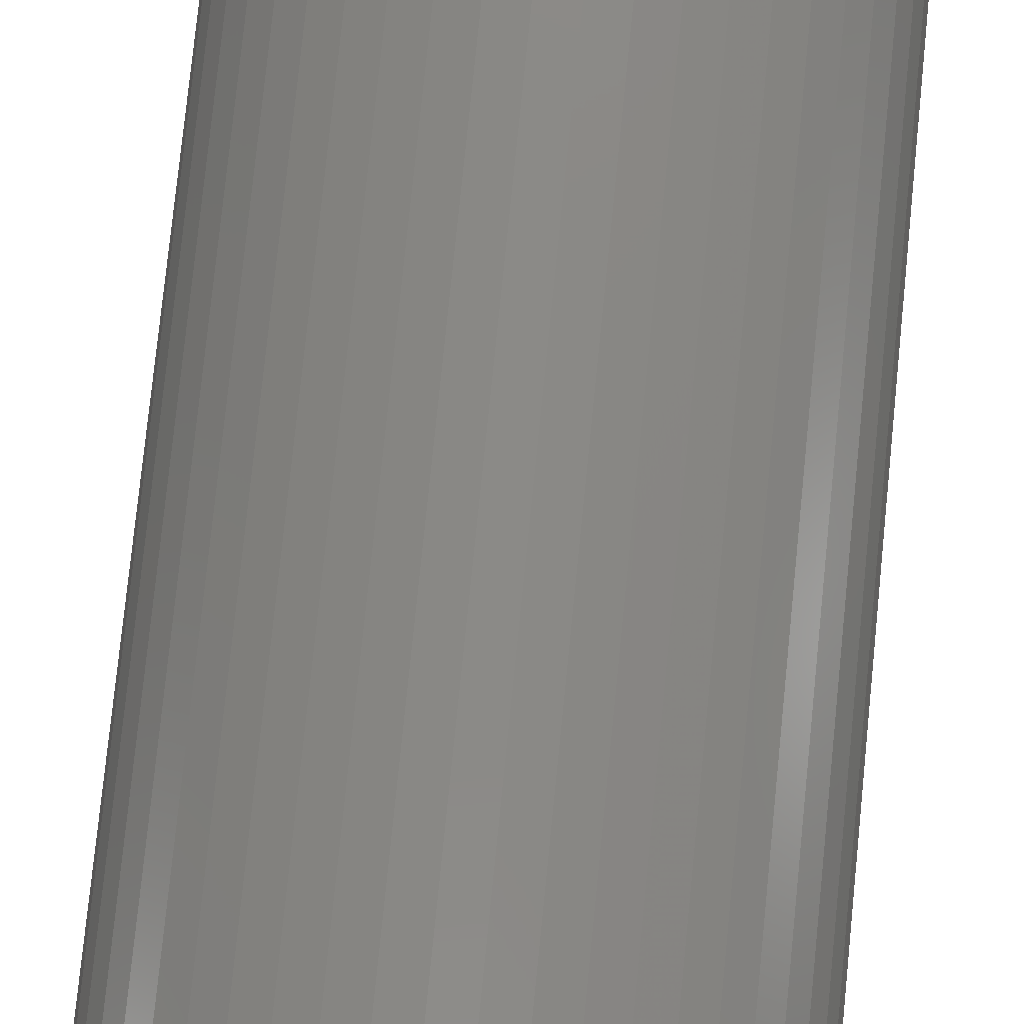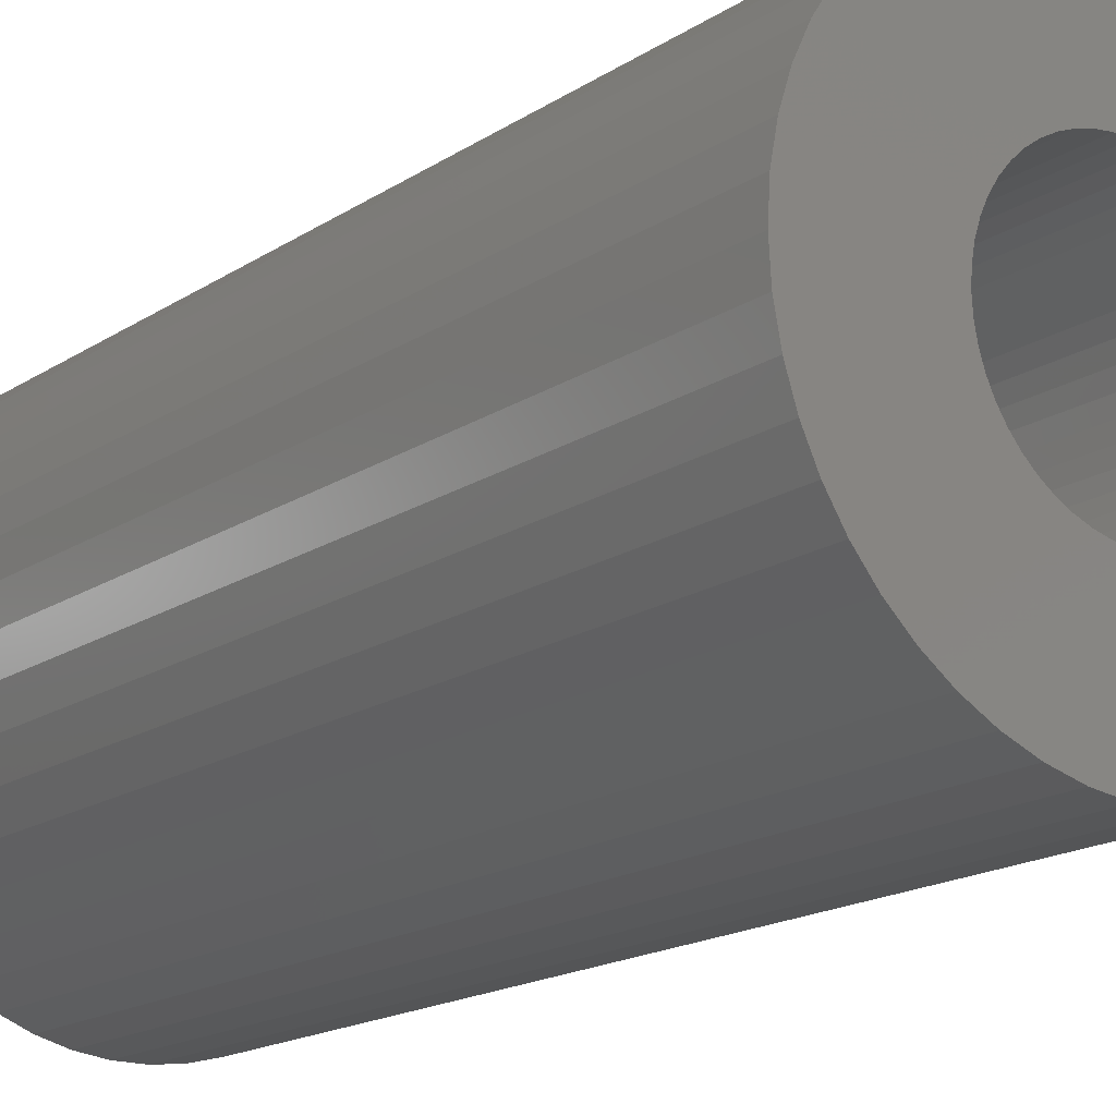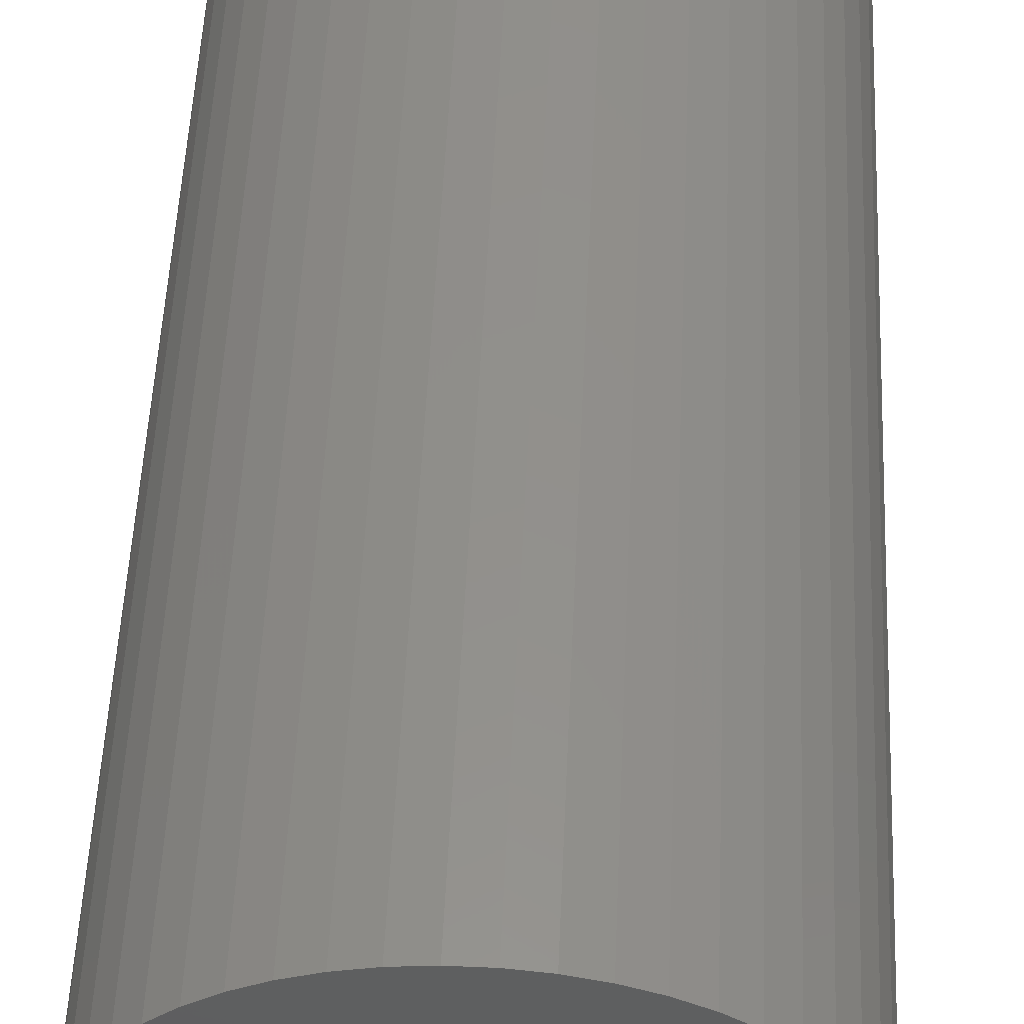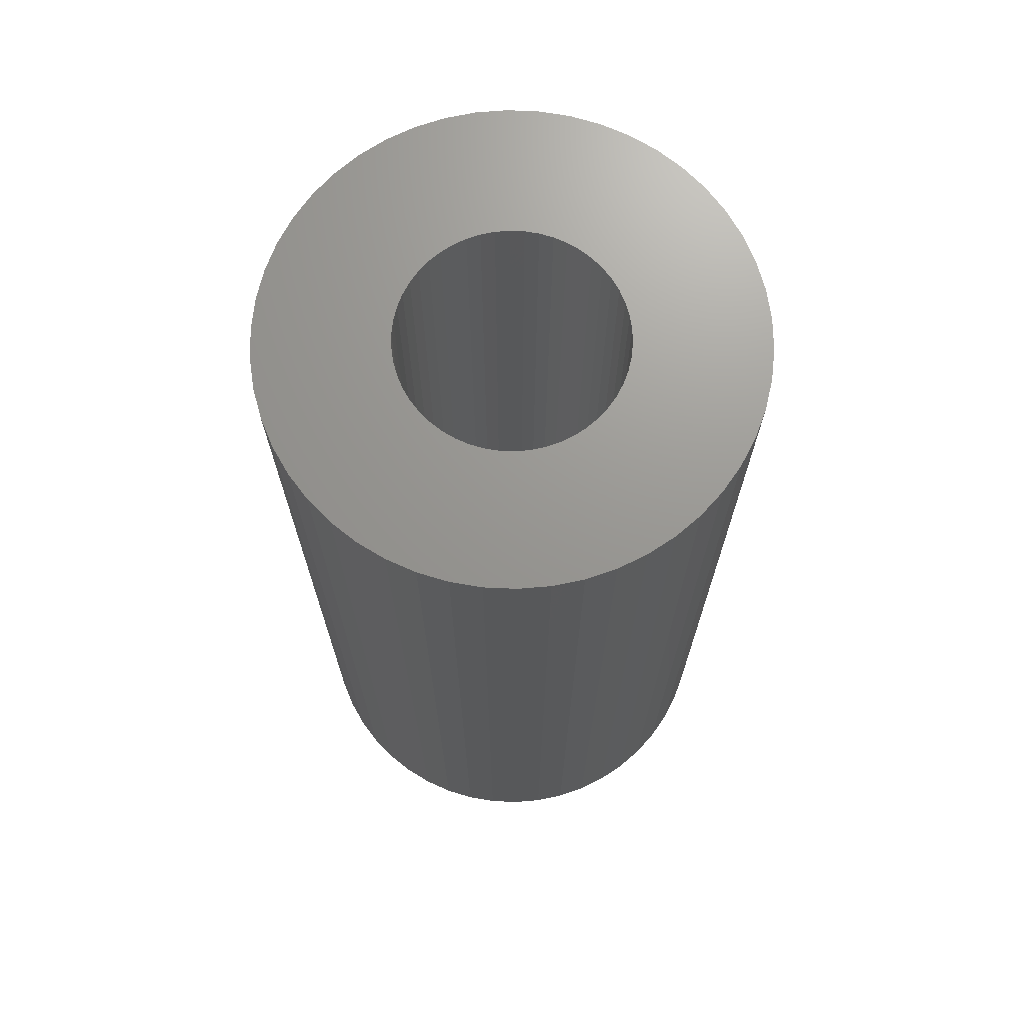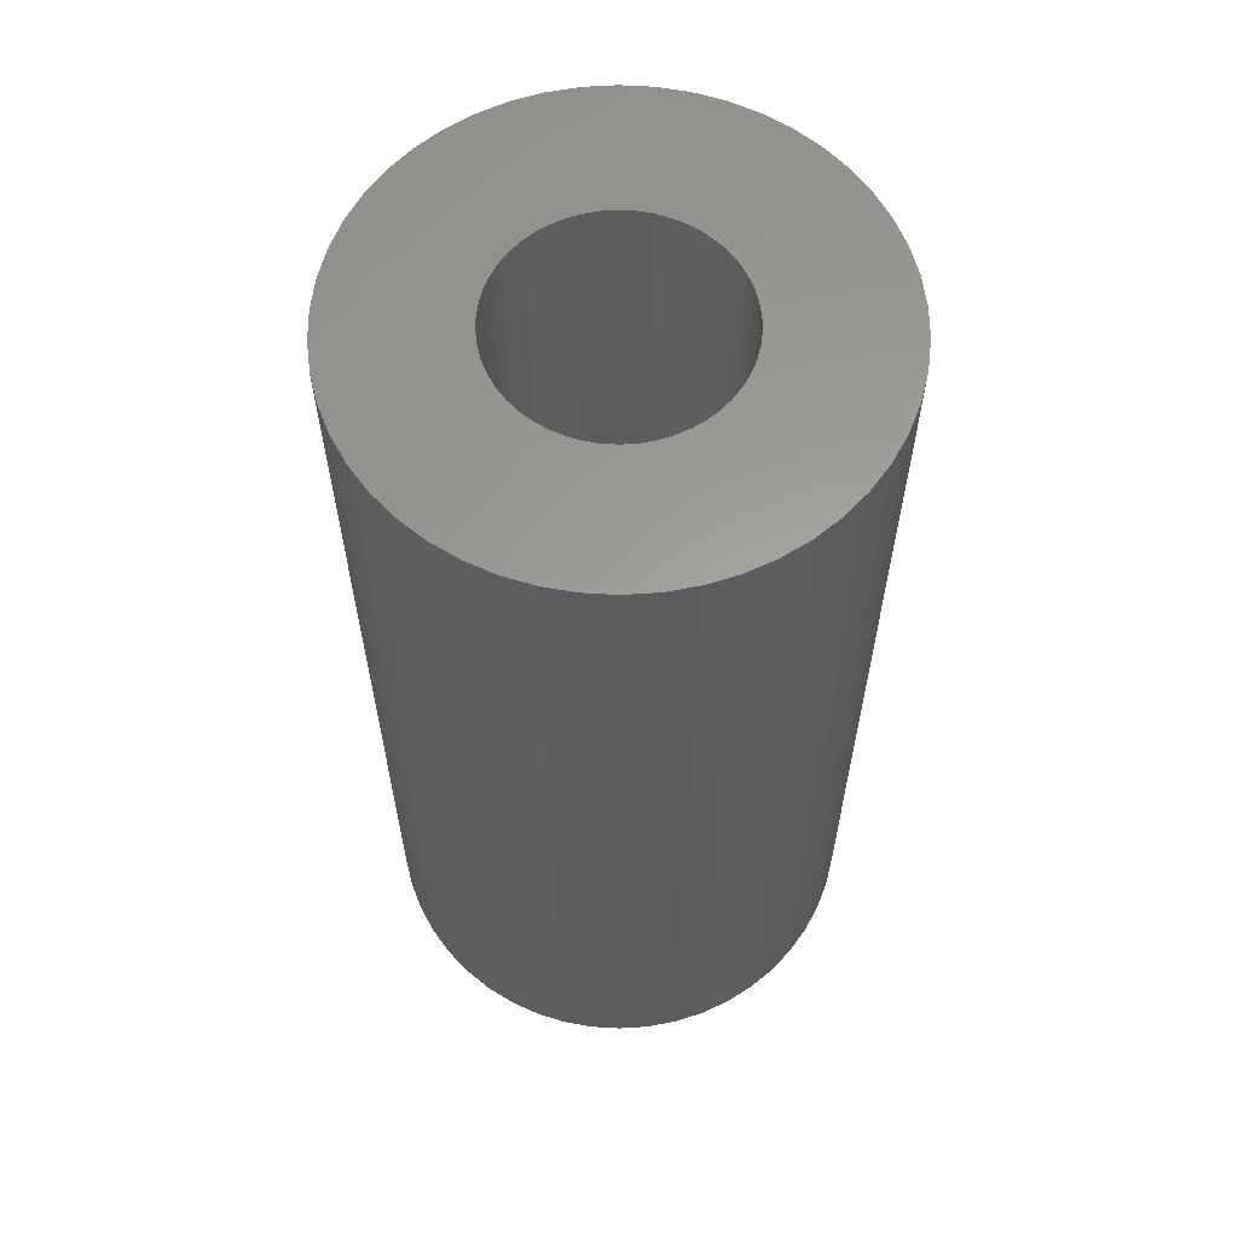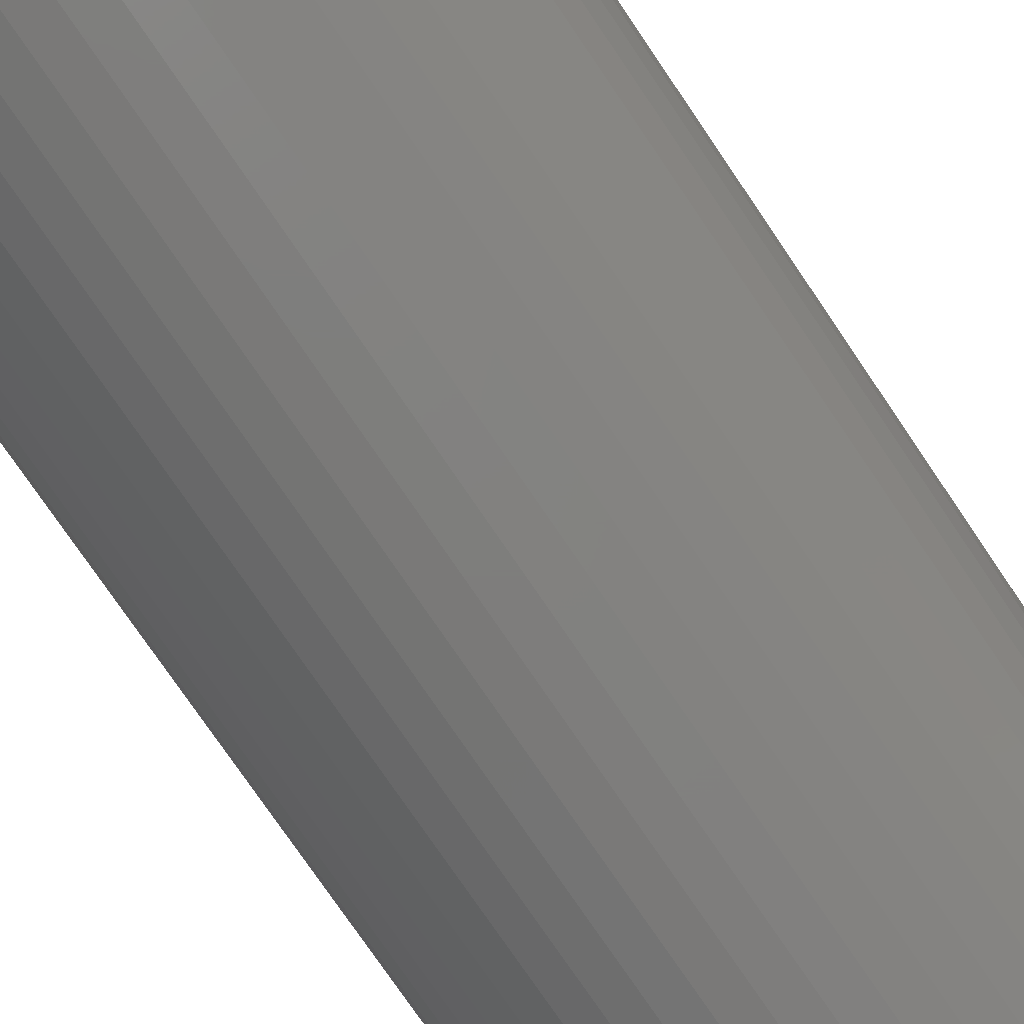
<metadata>
{"format":"stl","ext":"stl","renderer":"f3d","projection":"perspective","resolution":1024,"background":"white","views":[{"elev":79.8,"azim":5.8,"up":"+Y"},{"elev":-17.0,"azim":142.4,"up":"+Y"},{"elev":53.1,"azim":-177.4,"up":"+Y"},{"elev":70.3,"azim":-177.5,"up":"+Z"},{"elev":61.1,"azim":161.8,"up":"+Z"},{"elev":-77.5,"azim":-145.7,"up":"+Y"}]}
</metadata>
<code>
# stl→obj: 200 verts, 400 faces
v 13 0 25.5
v 12.9 1.629 -25.5
v 12.9 1.629 25.5
v 13 0 -25.5
v -13 0 -25.5
v -12.9 1.629 25.5
v -12.9 1.629 -25.5
v -13 0 25.5
v 0.8163 12.97 -25.5
v -0.8163 12.97 25.5
v 0.8163 12.97 25.5
v -0.8163 12.97 -25.5
v -0.8163 -12.97 -25.5
v 0.8163 -12.97 25.5
v -0.8163 -12.97 25.5
v 0.8163 -12.97 -25.5
v 9.477 -8.899 25.5
v 10.52 -7.641 -25.5
v 10.52 -7.641 25.5
v 9.477 -8.899 -25.5
v 9.477 8.899 -25.5
v 8.287 10.02 25.5
v 9.477 8.899 25.5
v 8.287 10.02 -25.5
v -8.287 10.02 -25.5
v -9.477 8.899 25.5
v -8.287 10.02 25.5
v -9.477 8.899 -25.5
v -4.017 12.36 -25.5
v -5.535 11.76 25.5
v -4.017 12.36 25.5
v -5.535 11.76 -25.5
v 12.09 4.786 25.5
v 11.39 6.263 -25.5
v 11.39 6.263 25.5
v 12.09 4.786 -25.5
v 5.535 11.76 -25.5
v 4.017 12.36 25.5
v 5.535 11.76 25.5
v 4.017 12.36 -25.5
v 6.966 10.98 -25.5
v 6.966 10.98 25.5
v -12.09 4.786 -25.5
v -11.39 6.263 25.5
v -11.39 6.263 -25.5
v -12.09 4.786 25.5
v -10.52 7.641 -25.5
v -10.52 7.641 25.5
v 6 0 25.5
v 5.953 0.752 25.5
v 12.59 3.233 25.5
v 12.9 -1.629 25.5
v 5.811 1.492 25.5
v 5.953 -0.752 25.5
v 5.579 2.209 25.5
v 12.59 -3.233 25.5
v 5.258 2.891 25.5
v 10.52 7.641 25.5
v 5.811 -1.492 25.5
v 4.854 3.527 25.5
v 12.09 -4.786 25.5
v 4.374 4.107 25.5
v 5.579 -2.209 25.5
v 3.825 4.623 25.5
v 11.39 -6.263 25.5
v 5.258 -2.891 25.5
v 3.215 5.066 25.5
v 2.555 5.429 25.5
v 1.854 5.706 25.5
v 2.436 12.77 25.5
v 1.124 5.894 25.5
v 0.3767 5.988 25.5
v -0.3767 5.988 25.5
v -1.124 5.894 25.5
v -2.436 12.77 25.5
v -1.854 5.706 25.5
v -2.555 5.429 25.5
v -3.215 5.066 25.5
v -6.966 10.98 25.5
v -3.825 4.623 25.5
v -4.374 4.107 25.5
v -4.854 3.527 25.5
v -5.258 2.891 25.5
v 4.854 -3.527 25.5
v 4.374 -4.107 25.5
v 8.287 -10.02 25.5
v 3.825 -4.623 25.5
v 6.966 -10.98 25.5
v 3.215 -5.066 25.5
v 5.535 -11.76 25.5
v 2.555 -5.429 25.5
v 4.017 -12.36 25.5
v 1.854 -5.706 25.5
v 2.436 -12.77 25.5
v 1.124 -5.894 25.5
v 0.3767 -5.988 25.5
v -0.3767 -5.988 25.5
v -1.124 -5.894 25.5
v -2.436 -12.77 25.5
v -1.854 -5.706 25.5
v -4.017 -12.36 25.5
v -2.555 -5.429 25.5
v -5.535 -11.76 25.5
v -3.215 -5.066 25.5
v -6.966 -10.98 25.5
v -3.825 -4.623 25.5
v -8.287 -10.02 25.5
v -4.374 -4.107 25.5
v -9.477 -8.899 25.5
v -4.854 -3.527 25.5
v -10.52 -7.641 25.5
v -5.258 -2.891 25.5
v -11.39 -6.263 25.5
v -5.579 -2.209 25.5
v -12.09 -4.786 25.5
v -5.811 -1.492 25.5
v -12.59 -3.233 25.5
v -5.953 -0.752 25.5
v -12.9 -1.629 25.5
v -6 0 25.5
v -5.579 2.209 25.5
v -5.811 1.492 25.5
v -12.59 3.233 25.5
v -5.953 0.752 25.5
v -2.436 12.77 -25.5
v 6 0 -25.5
v 12.9 -1.629 -25.5
v 5.953 -0.752 -25.5
v 12.59 -3.233 -25.5
v 5.811 -1.492 -25.5
v 12.09 -4.786 -25.5
v 5.953 0.752 -25.5
v 5.579 -2.209 -25.5
v 11.39 -6.263 -25.5
v 12.59 3.233 -25.5
v 5.258 -2.891 -25.5
v 5.811 1.492 -25.5
v 4.854 -3.527 -25.5
v 4.374 -4.107 -25.5
v 8.287 -10.02 -25.5
v 5.579 2.209 -25.5
v 3.825 -4.623 -25.5
v 6.966 -10.98 -25.5
v 5.258 2.891 -25.5
v 3.215 -5.066 -25.5
v 5.535 -11.76 -25.5
v 2.555 -5.429 -25.5
v 4.017 -12.36 -25.5
v 1.854 -5.706 -25.5
v 2.436 -12.77 -25.5
v 1.124 -5.894 -25.5
v 0.3767 -5.988 -25.5
v -0.3767 -5.988 -25.5
v -1.124 -5.894 -25.5
v -2.436 -12.77 -25.5
v -1.854 -5.706 -25.5
v -4.017 -12.36 -25.5
v -2.555 -5.429 -25.5
v -5.535 -11.76 -25.5
v -3.215 -5.066 -25.5
v -6.966 -10.98 -25.5
v -3.825 -4.623 -25.5
v -8.287 -10.02 -25.5
v -4.374 -4.107 -25.5
v -9.477 -8.899 -25.5
v -4.854 -3.527 -25.5
v -10.52 -7.641 -25.5
v -5.258 -2.891 -25.5
v -11.39 -6.263 -25.5
v 10.52 7.641 -25.5
v 4.854 3.527 -25.5
v 4.374 4.107 -25.5
v 3.825 4.623 -25.5
v 3.215 5.066 -25.5
v 2.555 5.429 -25.5
v 1.854 5.706 -25.5
v 2.436 12.77 -25.5
v 1.124 5.894 -25.5
v 0.3767 5.988 -25.5
v -0.3767 5.988 -25.5
v -1.124 5.894 -25.5
v -1.854 5.706 -25.5
v -2.555 5.429 -25.5
v -3.215 5.066 -25.5
v -6.966 10.98 -25.5
v -3.825 4.623 -25.5
v -4.374 4.107 -25.5
v -4.854 3.527 -25.5
v -5.258 2.891 -25.5
v -5.579 2.209 -25.5
v -5.811 1.492 -25.5
v -12.59 3.233 -25.5
v -5.953 0.752 -25.5
v -6 0 -25.5
v -5.579 -2.209 -25.5
v -12.09 -4.786 -25.5
v -5.811 -1.492 -25.5
v -12.59 -3.233 -25.5
v -5.953 -0.752 -25.5
v -12.9 -1.629 -25.5
f 1 2 3
f 2 1 4
f 5 6 7
f 6 5 8
f 9 10 11
f 10 9 12
f 13 14 15
f 14 13 16
f 17 18 19
f 18 17 20
f 21 22 23
f 22 21 24
f 25 26 27
f 26 25 28
f 29 30 31
f 30 29 32
f 33 34 35
f 34 33 36
f 37 38 39
f 38 37 40
f 41 39 42
f 39 41 37
f 43 44 45
f 44 43 46
f 47 26 28
f 26 47 48
f 49 1 3
f 50 3 51
f 1 49 52
f 53 51 33
f 54 52 49
f 55 33 35
f 52 54 56
f 57 35 58
f 59 56 54
f 60 58 23
f 56 59 61
f 62 23 22
f 63 61 59
f 64 22 42
f 61 63 65
f 66 65 63
f 3 50 49
f 51 53 50
f 33 55 53
f 67 42 39
f 35 57 55
f 58 60 57
f 23 62 60
f 68 39 38
f 22 64 62
f 42 67 64
f 39 68 67
f 69 38 70
f 38 69 68
f 70 71 69
f 11 71 70
f 11 72 71
f 11 73 72
f 10 73 11
f 10 74 73
f 75 74 10
f 74 75 76
f 31 76 75
f 76 31 77
f 30 77 31
f 77 30 78
f 79 78 30
f 78 79 80
f 27 80 79
f 80 27 81
f 26 81 27
f 81 26 82
f 48 82 26
f 82 48 83
f 44 83 48
f 65 66 19
f 84 19 66
f 19 84 17
f 85 17 84
f 17 85 86
f 87 86 85
f 86 87 88
f 89 88 87
f 88 89 90
f 91 90 89
f 90 91 92
f 93 92 91
f 92 93 94
f 95 94 93
f 95 14 94
f 96 14 95
f 97 14 96
f 97 15 14
f 98 15 97
f 99 98 100
f 98 99 15
f 101 100 102
f 103 102 104
f 105 104 106
f 100 101 99
f 107 106 108
f 109 108 110
f 111 110 112
f 102 103 101
f 113 112 114
f 115 114 116
f 117 116 118
f 119 118 120
f 83 44 121
f 104 105 103
f 46 121 44
f 106 107 105
f 121 46 122
f 108 109 107
f 123 122 46
f 110 111 109
f 122 123 124
f 112 113 111
f 6 124 123
f 114 115 113
f 124 6 120
f 116 117 115
f 8 120 6
f 118 119 117
f 120 8 119
f 125 31 75
f 31 125 29
f 126 4 127
f 128 127 129
f 4 126 2
f 130 129 131
f 132 2 126
f 133 131 134
f 2 132 135
f 136 134 18
f 137 135 132
f 138 18 20
f 135 137 36
f 139 20 140
f 141 36 137
f 142 140 143
f 36 141 34
f 144 34 141
f 127 128 126
f 129 130 128
f 131 133 130
f 145 143 146
f 134 136 133
f 18 138 136
f 20 139 138
f 147 146 148
f 140 142 139
f 143 145 142
f 146 147 145
f 149 148 150
f 148 149 147
f 150 151 149
f 16 151 150
f 16 152 151
f 16 153 152
f 13 153 16
f 13 154 153
f 155 154 13
f 154 155 156
f 157 156 155
f 156 157 158
f 159 158 157
f 158 159 160
f 161 160 159
f 160 161 162
f 163 162 161
f 162 163 164
f 165 164 163
f 164 165 166
f 167 166 165
f 166 167 168
f 169 168 167
f 34 144 170
f 171 170 144
f 170 171 21
f 172 21 171
f 21 172 24
f 173 24 172
f 24 173 41
f 174 41 173
f 41 174 37
f 175 37 174
f 37 175 40
f 176 40 175
f 40 176 177
f 178 177 176
f 178 9 177
f 179 9 178
f 180 9 179
f 180 12 9
f 181 12 180
f 125 181 182
f 181 125 12
f 29 182 183
f 32 183 184
f 185 184 186
f 182 29 125
f 25 186 187
f 28 187 188
f 47 188 189
f 183 32 29
f 45 189 190
f 43 190 191
f 192 191 193
f 7 193 194
f 168 169 195
f 184 185 32
f 196 195 169
f 186 25 185
f 195 196 197
f 187 28 25
f 198 197 196
f 188 47 28
f 197 198 199
f 189 45 47
f 200 199 198
f 190 43 45
f 199 200 194
f 191 192 43
f 5 194 200
f 193 7 192
f 194 5 7
f 16 94 14
f 94 16 150
f 51 36 33
f 36 51 135
f 3 135 51
f 135 3 2
f 58 21 23
f 21 58 170
f 35 170 58
f 170 35 34
f 40 70 38
f 70 40 177
f 177 11 70
f 11 177 9
f 24 42 22
f 42 24 41
f 45 48 47
f 48 45 44
f 192 46 43
f 46 192 123
f 7 123 192
f 123 7 6
f 32 79 30
f 79 32 185
f 185 27 79
f 27 185 25
f 12 75 10
f 75 12 125
f 52 4 1
f 4 52 127
f 169 115 196
f 115 169 113
f 146 88 90
f 88 146 143
f 61 129 56
f 129 61 131
f 198 119 200
f 119 198 117
f 200 8 5
f 8 200 119
f 196 117 198
f 117 196 115
f 140 17 86
f 17 140 20
f 148 90 92
f 90 148 146
f 150 92 94
f 92 150 148
f 19 134 65
f 134 19 18
f 56 127 52
f 127 56 129
f 155 15 99
f 15 155 13
f 159 101 103
f 101 159 157
f 157 99 101
f 99 157 155
f 165 111 167
f 111 165 109
f 165 107 109
f 107 165 163
f 143 86 88
f 86 143 140
f 65 131 61
f 131 65 134
f 167 113 169
f 113 167 111
f 161 103 105
f 103 161 159
f 163 105 107
f 105 163 161
f 126 50 132
f 50 126 49
f 120 193 124
f 193 120 194
f 180 72 73
f 72 180 179
f 152 97 96
f 97 152 153
f 173 62 64
f 62 173 172
f 187 80 81
f 80 187 186
f 183 76 77
f 76 183 182
f 141 57 144
f 57 141 55
f 132 53 137
f 53 132 50
f 176 68 69
f 68 176 175
f 178 69 71
f 69 178 176
f 175 67 68
f 67 175 174
f 121 189 83
f 189 121 190
f 83 188 82
f 188 83 189
f 122 190 121
f 190 122 191
f 186 78 80
f 78 186 184
f 181 73 74
f 73 181 180
f 133 59 130
f 59 133 63
f 151 96 95
f 96 151 152
f 137 55 141
f 55 137 53
f 171 62 172
f 62 171 60
f 144 60 171
f 60 144 57
f 179 71 72
f 71 179 178
f 174 64 67
f 64 174 173
f 82 187 81
f 187 82 188
f 124 191 122
f 191 124 193
f 182 74 76
f 74 182 181
f 128 49 126
f 49 128 54
f 139 87 85
f 87 139 142
f 130 54 128
f 54 130 59
f 112 195 114
f 195 112 168
f 147 93 91
f 93 147 149
f 184 77 78
f 77 184 183
f 145 91 89
f 91 145 147
f 136 63 133
f 63 136 66
f 139 84 138
f 84 139 85
f 114 197 116
f 197 114 195
f 149 95 93
f 95 149 151
f 142 89 87
f 89 142 145
f 138 66 136
f 66 138 84
f 162 108 106
f 108 162 164
f 154 100 98
f 100 154 156
f 108 166 110
f 166 108 164
f 110 168 112
f 168 110 166
f 116 199 118
f 199 116 197
f 118 194 120
f 194 118 199
f 153 98 97
f 98 153 154
f 160 106 104
f 106 160 162
f 156 102 100
f 102 156 158
f 158 104 102
f 104 158 160

</code>
